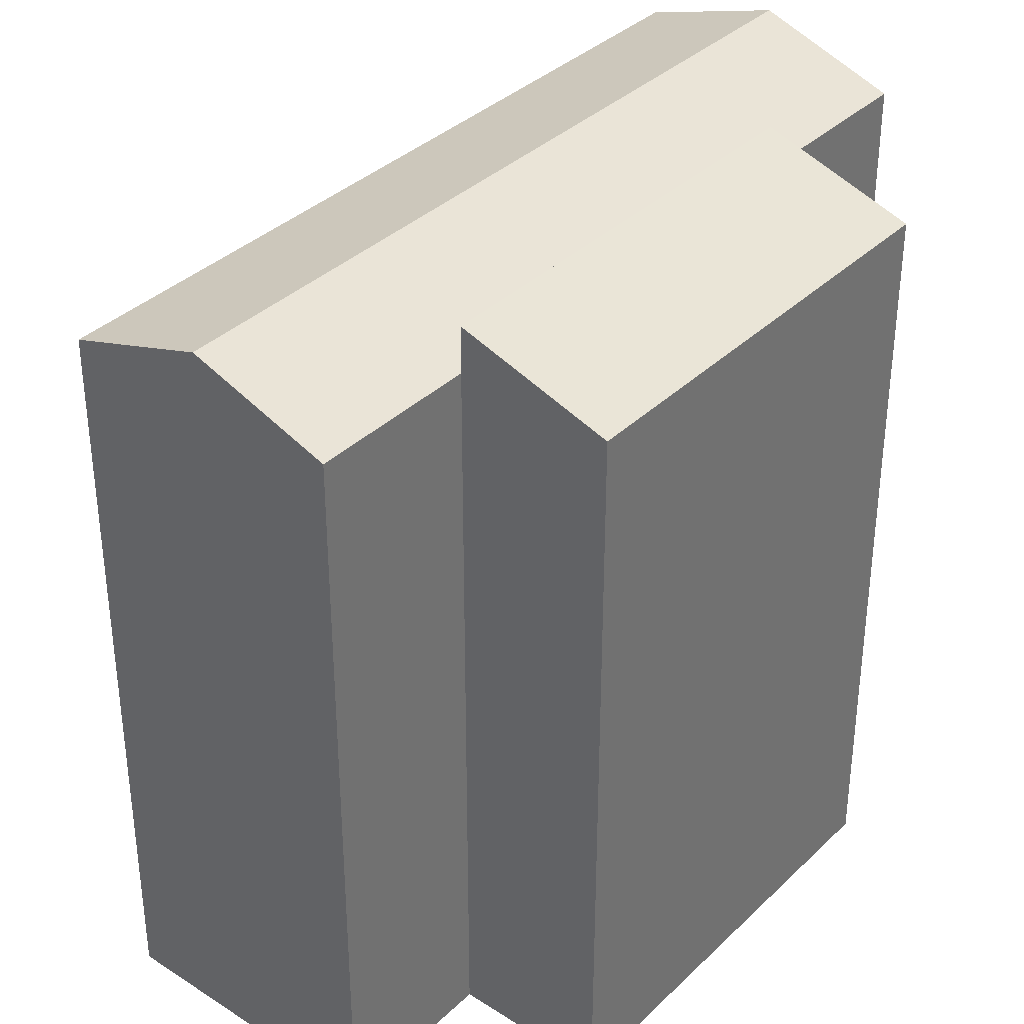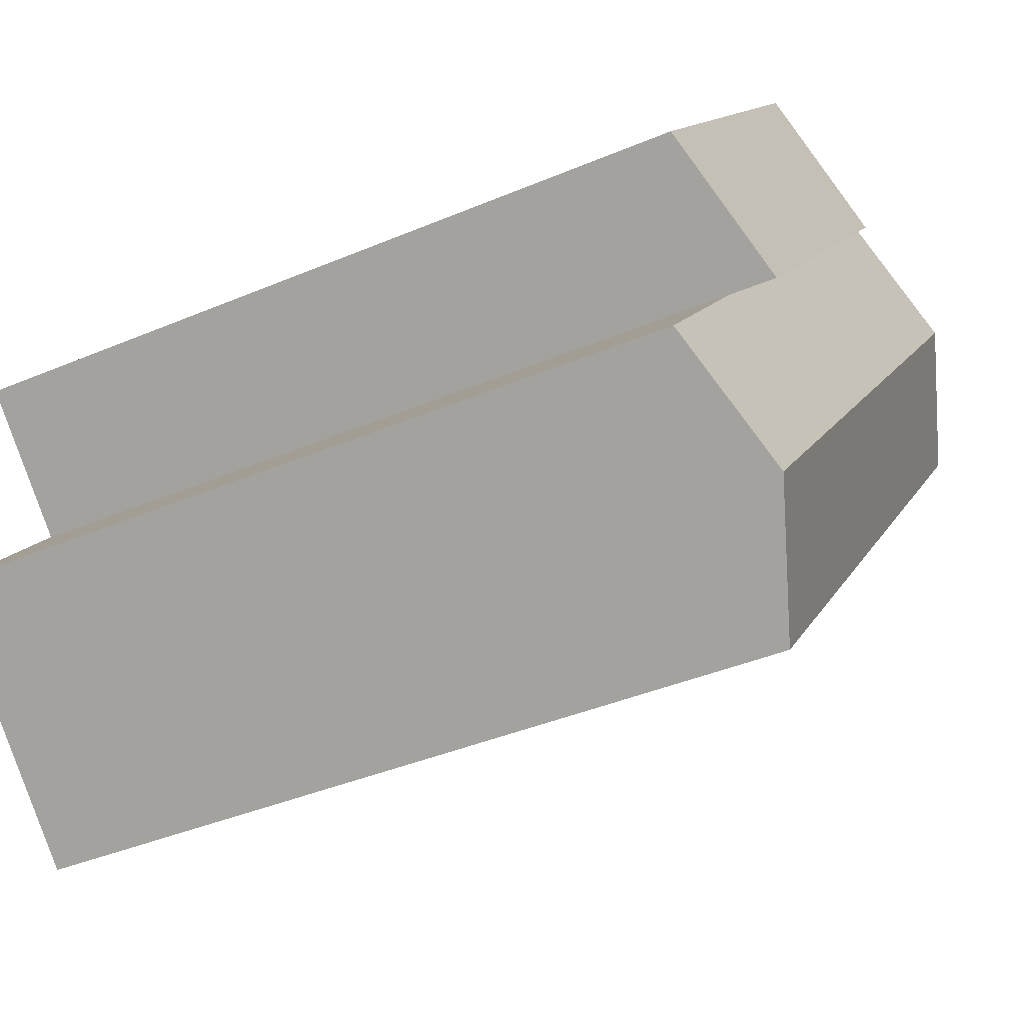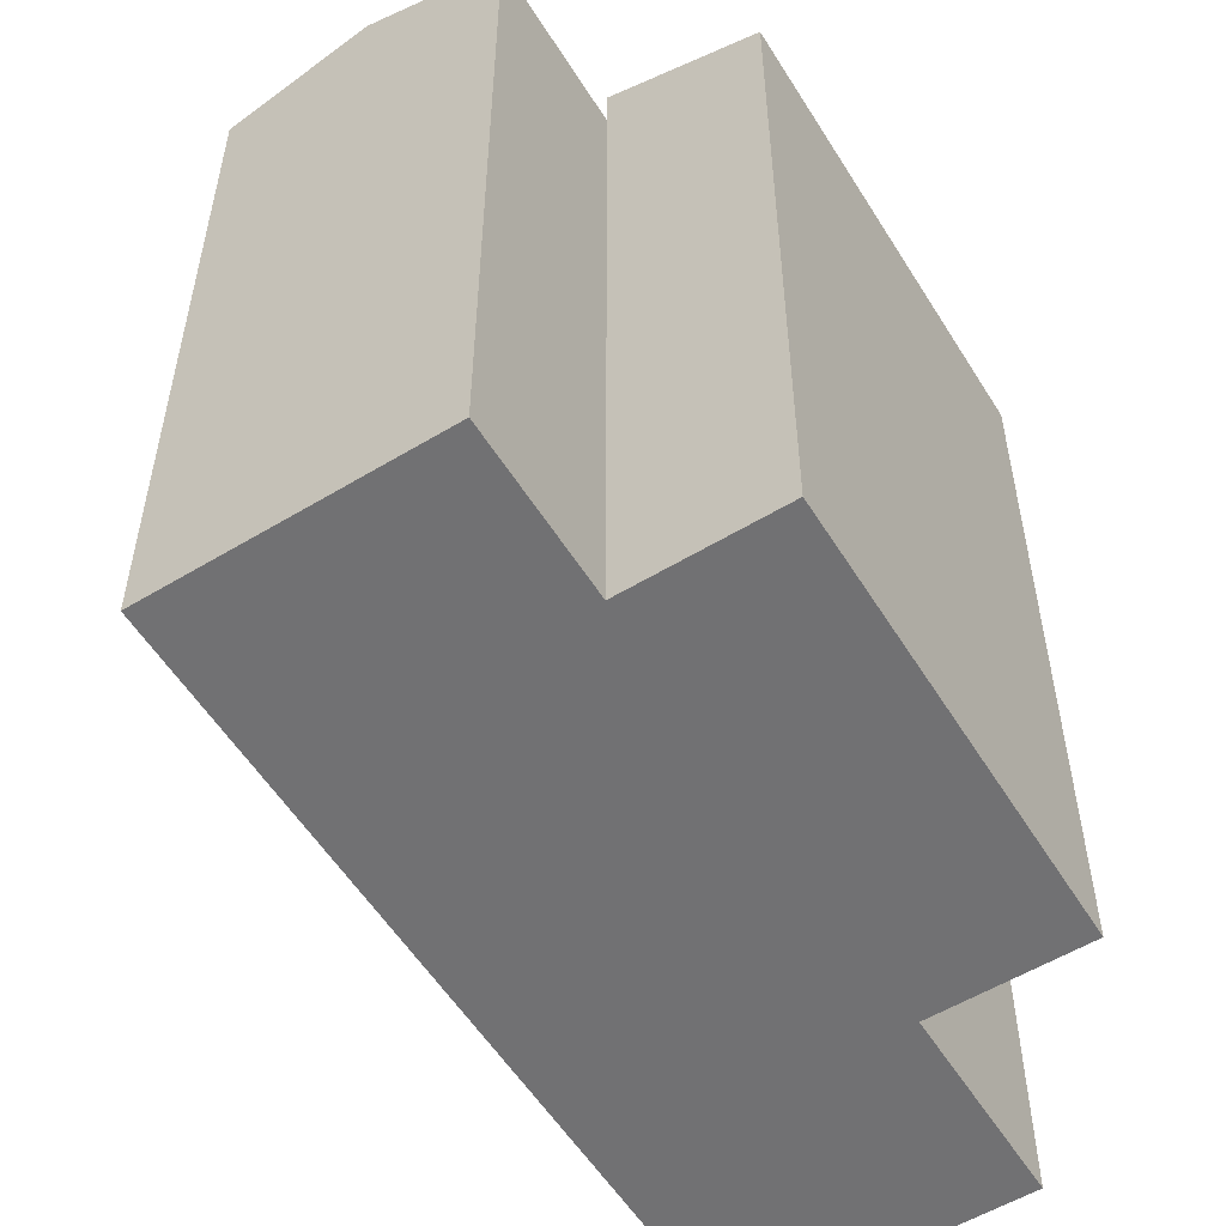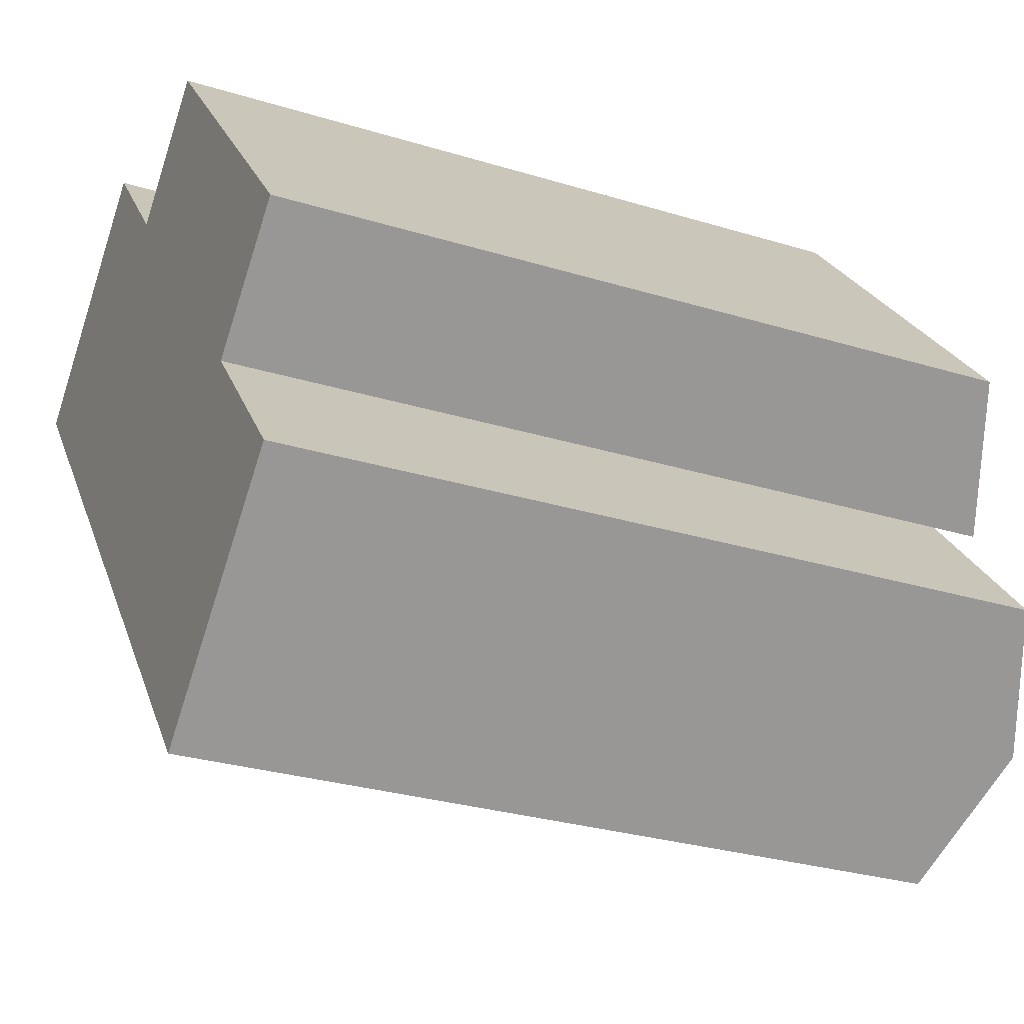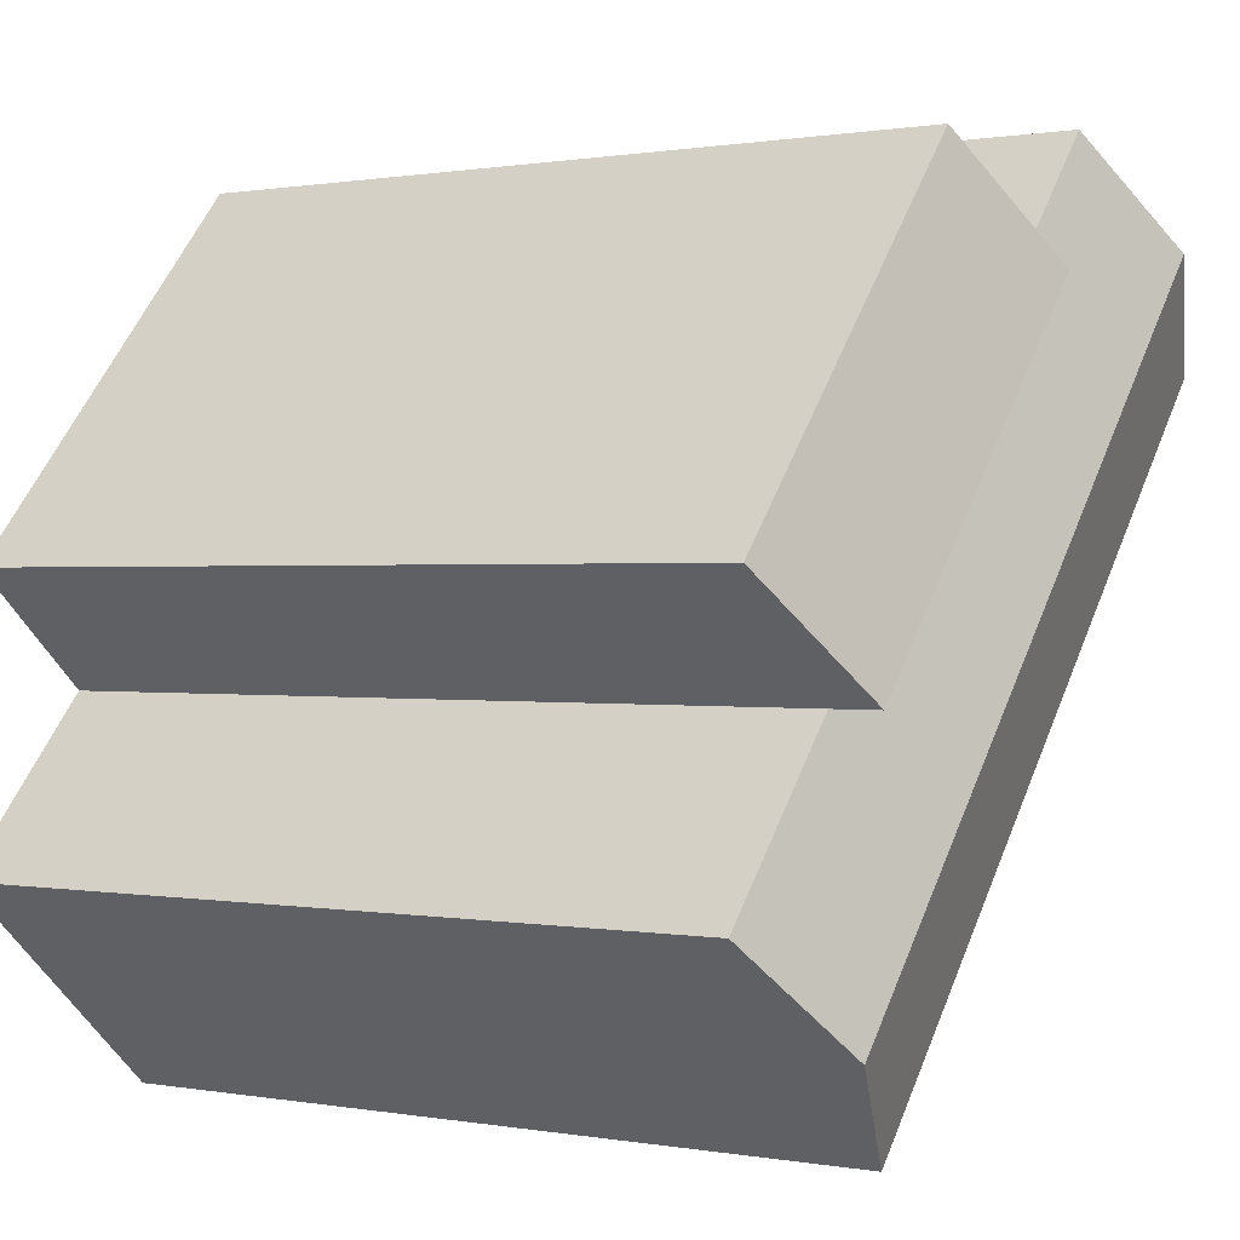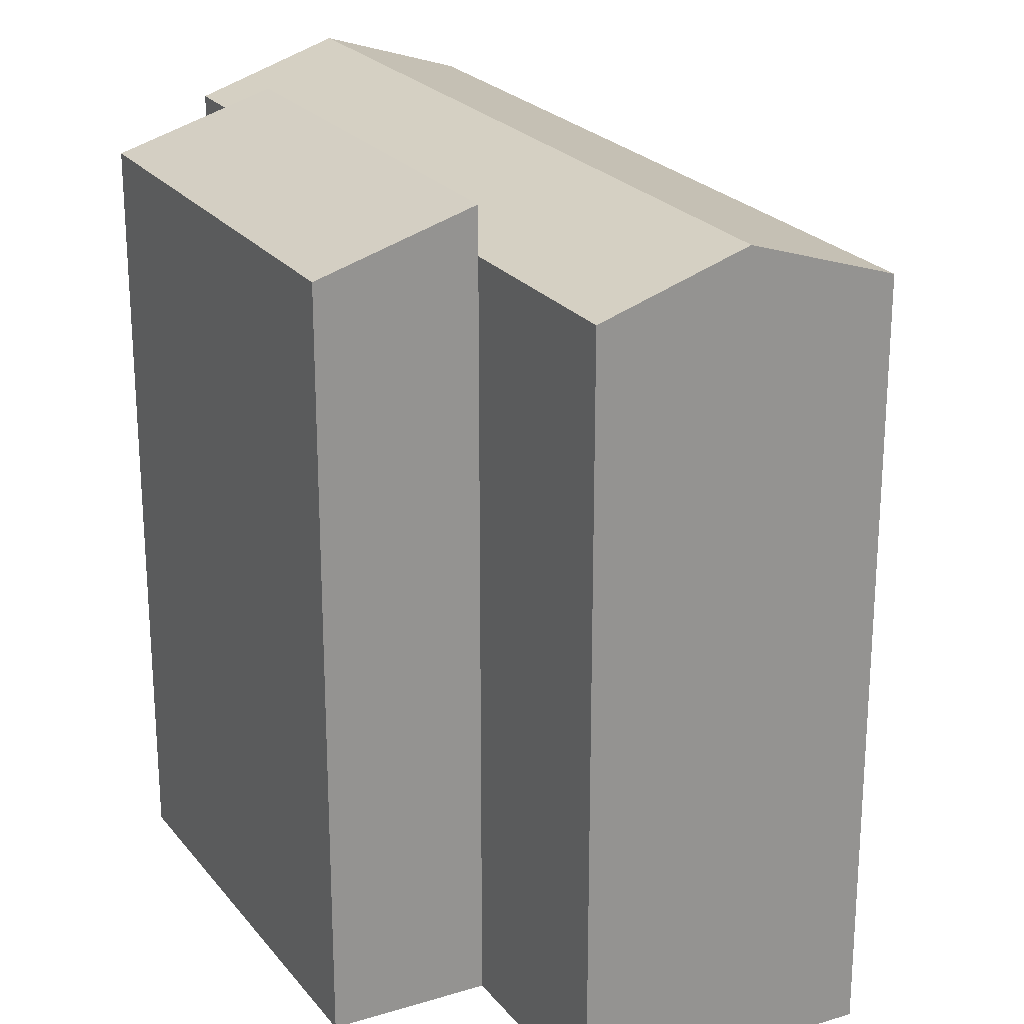
<metadata>
{"format":"obj","ext":"obj","renderer":"f3d","projection":"perspective","resolution":1024,"background":"white","views":[{"elev":36.1,"azim":-2.1,"up":"+Y"},{"elev":-39.9,"azim":117.6,"up":"+Z"},{"elev":-55.3,"azim":-9.7,"up":"+Y"},{"elev":-29.0,"azim":65.5,"up":"+Z"},{"elev":0.5,"azim":124.3,"up":"+Z"},{"elev":23.4,"azim":110.6,"up":"+Y"}]}
</metadata>
<code>
v  21.01 2.972e-16 -4.854
v  9.27 -1.124e-16 1.836
v  17.73 4.797e-16 -7.834
v  12.57 -2.957e-16 4.83
v  11.67 8.169e-16 -13.34
v  21.55 7.475e-16 -12.21
v  15.49 1.085e-15 -17.71
v  3.207 2.246e-16 -3.667
v  0 0 0
v  6.063 -3.37e-16 5.504
v  21.01 21.17 -4.854
v  9.271 22.49 1.836
v  12.57 21.17 4.829
v  17.73 22.49 -7.834
v  18.52 22.49 -14.96
v  11.67 21.17 -13.34
v  14.7 22.49 -10.59
v  15.49 21.17 -17.71
v  21.55 21.17 -12.21
v  17.73 21.17 -7.834
v  3.208 21.17 -3.668
v  6.239 22.49 -0.9162
v  9.271 21.17 1.836
v  0.0004519 21.17 -0.0006708
v  3.032 22.49 2.751
v  6.064 21.17 5.503
g defaultobject
f 1 2 3
f 2 1 4
f 5 6 3
f 6 5 7
f 8 3 2
f 3 8 5
f 9 2 10
f 2 9 8
f 11 12 13
f 12 11 14
f 15 16 17
f 16 15 18
f 19 17 20
f 17 19 15
f 17 21 22
f 21 17 16
f 20 22 23
f 22 20 17
f 22 24 25
f 24 22 21
f 23 25 26
f 25 23 22
f 12 20 23
f 20 12 14
f 3 11 1
f 11 3 14
f 1 13 4
f 13 1 11
f 13 2 4
f 2 13 12
f 16 7 5
f 7 16 18
f 18 6 7
f 6 18 19
f 19 18 15
f 6 20 3
f 20 6 19
f 21 5 8
f 5 21 16
f 26 9 10
f 9 26 24
f 24 26 25
f 24 8 9
f 8 24 21
f 2 26 10
f 26 2 23

</code>
